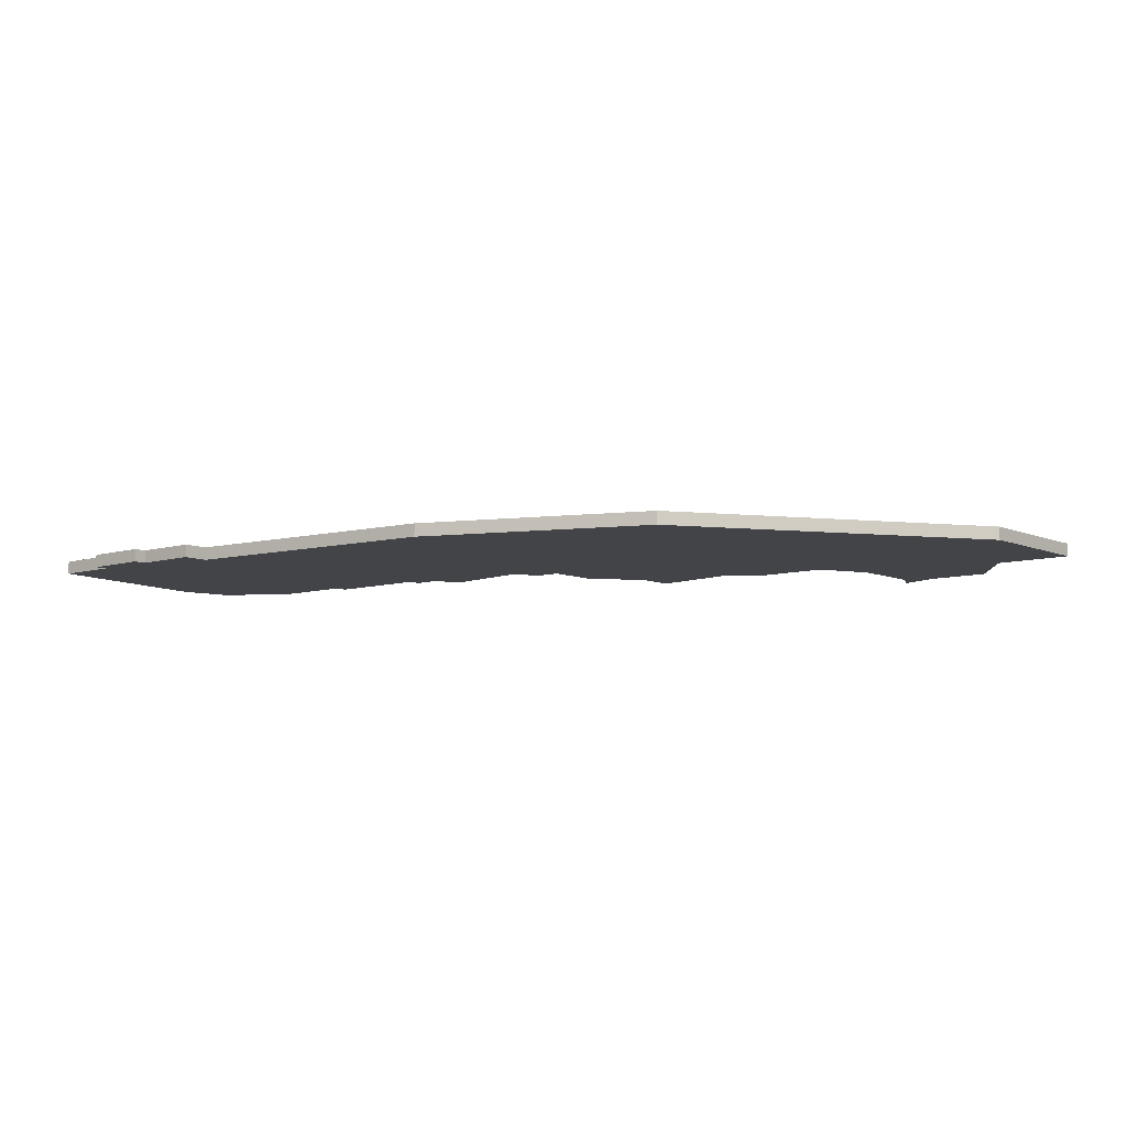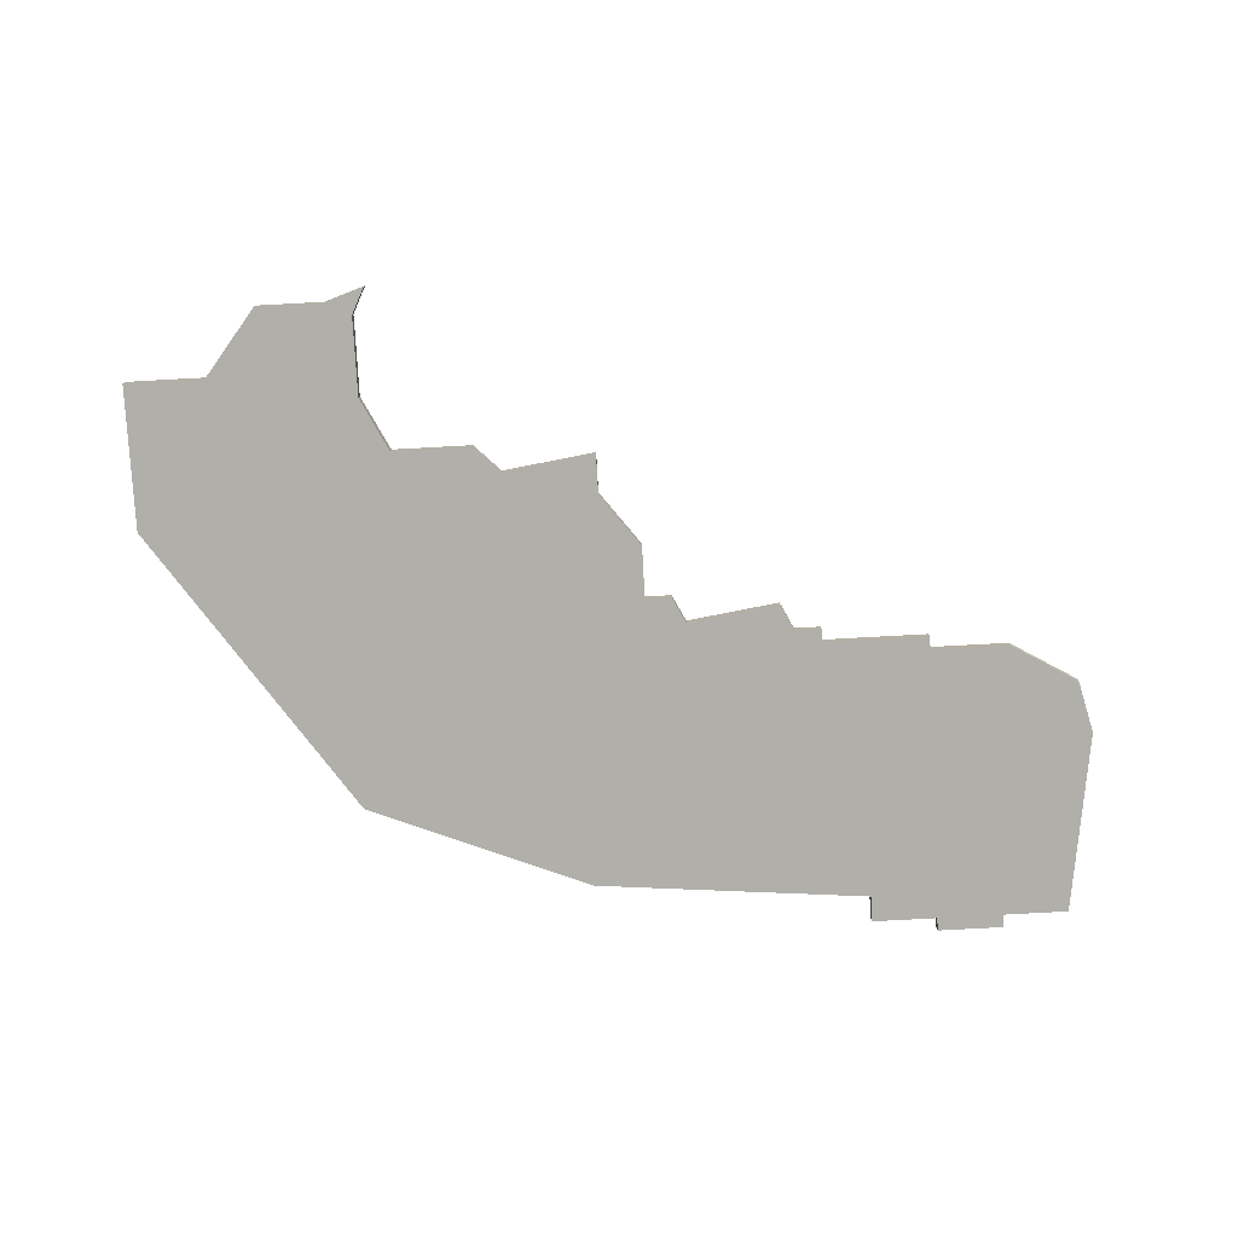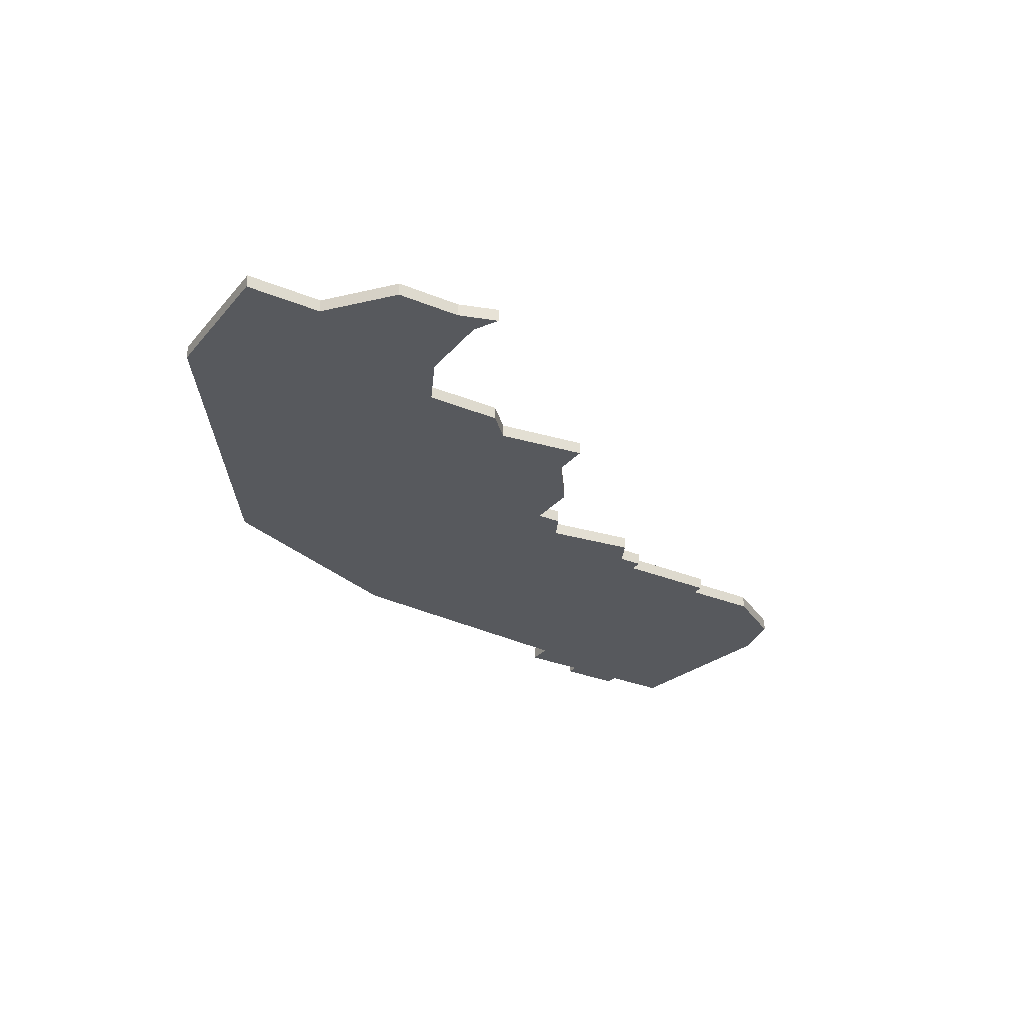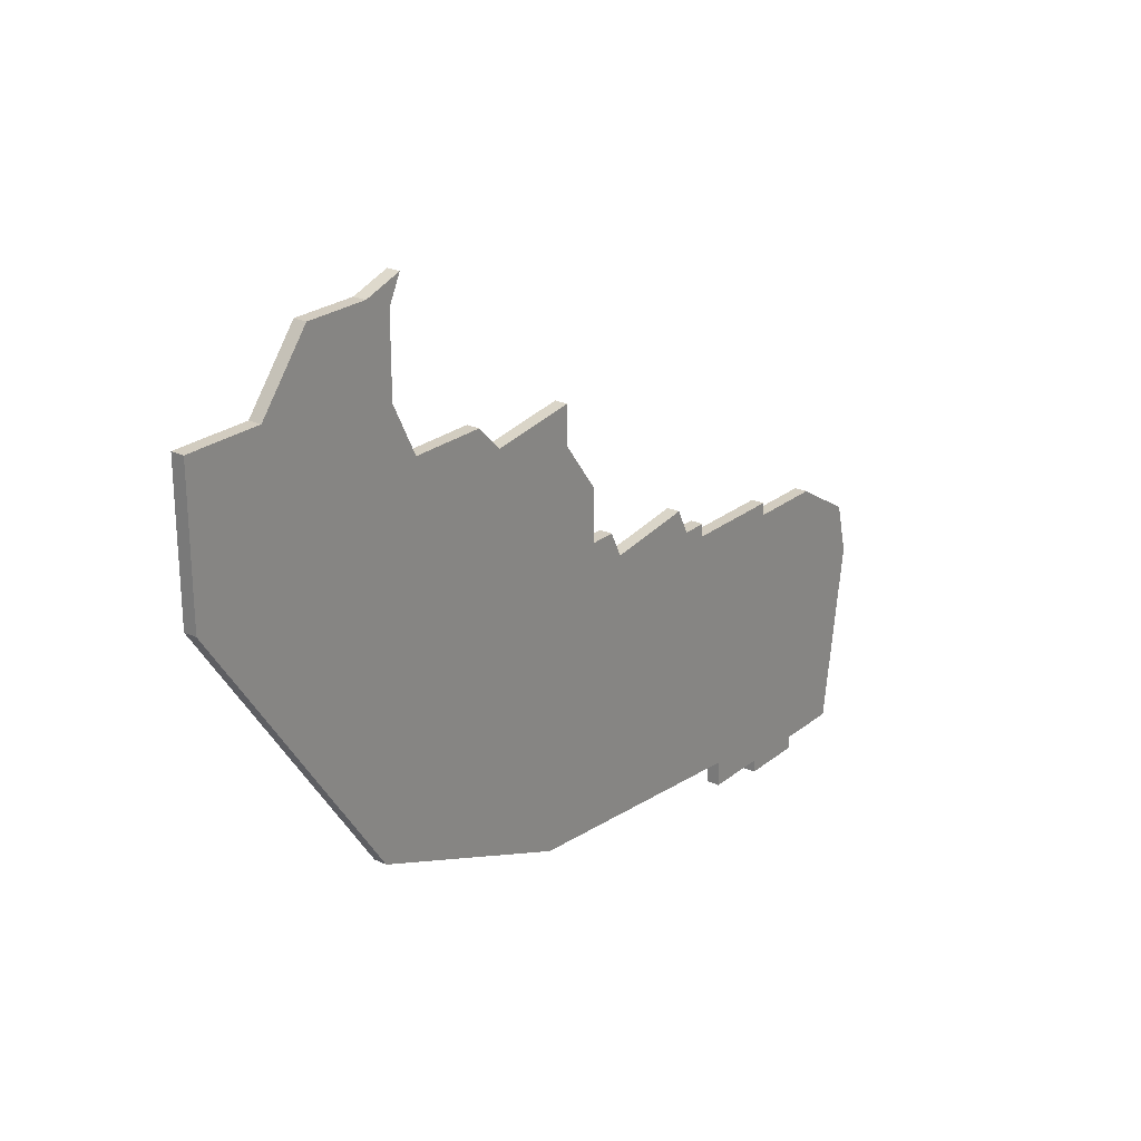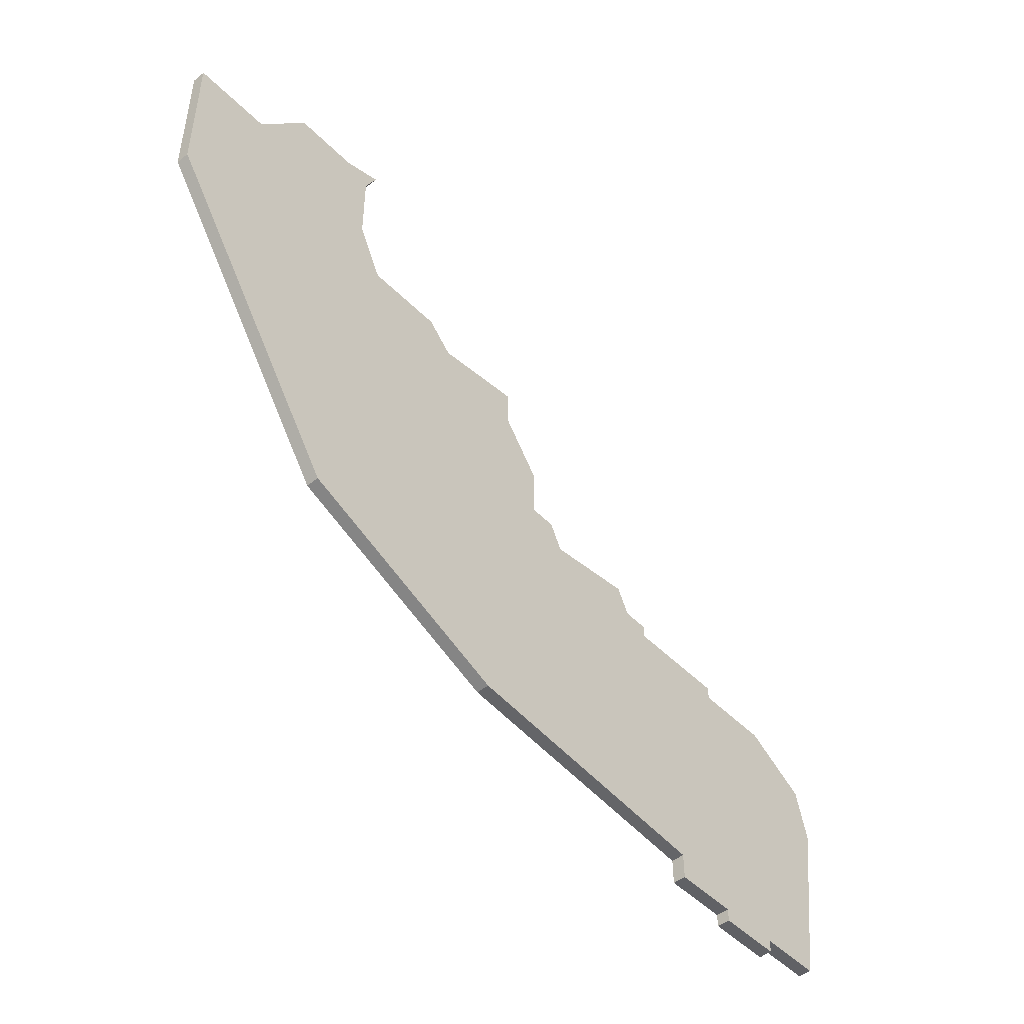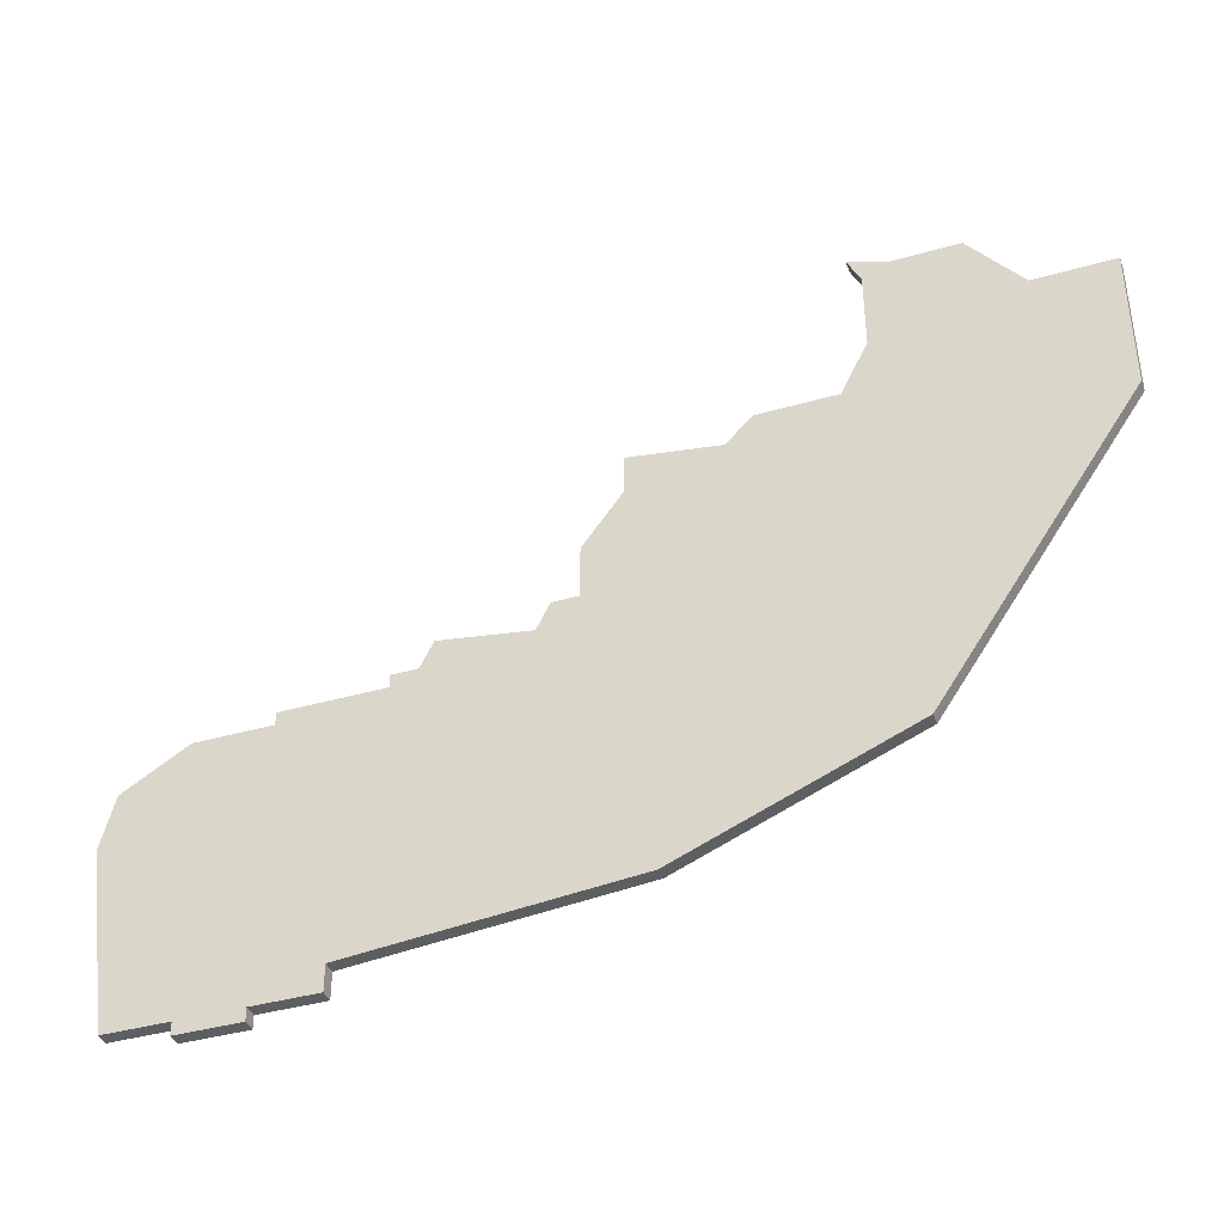
<metadata>
{"format":"obj","ext":"obj","renderer":"f3d","projection":"perspective","resolution":1024,"background":"white","views":[{"elev":-8.0,"azim":40.1,"up":"+Z"},{"elev":-78.0,"azim":-176.9,"up":"+Z"},{"elev":-29.0,"azim":148.2,"up":"+Z"},{"elev":24.3,"azim":127.8,"up":"+Y"},{"elev":-47.9,"azim":131.8,"up":"+Y"},{"elev":-39.1,"azim":19.7,"up":"+Y"}]}
</metadata>
<code>
v 1849 -1828 0
v 1849 -1828 1
v 1849 -1829 0
v 1849 -1829 1
v 1865 -1803 0
v 1865 -1803 1
v 1873 -1802 0
v 1873 -1802 1
v 1906 -1784 0
v 1906 -1784 1
v 1848 -1807 0
v 1848 -1807 1
v 1864 -1805 0
v 1864 -1805 1
v 1897 -1817 0
v 1897 -1817 1
v 1897 -1779 0
v 1897 -1779 1
v 1872 -1804 0
v 1872 -1804 1
v 1880 -1824 0
v 1880 -1824 1
v 1912 -1784 0
v 1912 -1784 1
v 1912 -1795 0
v 1912 -1795 1
v 1854 -1828 0
v 1854 -1828 1
v 1854 -1829 0
v 1854 -1829 1
v 1854 -1806 0
v 1854 -1806 1
v 1854 -1807 0
v 1854 -1807 1
v 1887 -1790 0
v 1887 -1790 1
v 1862 -1805 0
v 1862 -1805 1
v 1862 -1806 0
v 1862 -1806 1
v 1895 -1786 0
v 1895 -1786 1
v 1895 -1780 0
v 1895 -1780 1
v 1878 -1794 0
v 1878 -1794 1
v 1878 -1791 0
v 1878 -1791 1
v 1894 -1778 0
v 1894 -1778 1
v 1902 -1779 0
v 1902 -1779 1
v 1844 -1828 0
v 1844 -1828 1
v 1885 -1792 0
v 1885 -1792 1
v 1893 -1790 0
v 1893 -1790 1
v 1843 -1810 0
v 1843 -1810 1
v 1859 -1826 0
v 1859 -1826 1
v 1859 -1828 0
v 1859 -1828 1
v 1842 -1814 0
v 1842 -1814 1
v 1875 -1802 0
v 1875 -1802 1
v 1875 -1798 0
v 1875 -1798 1
f 27 1 65
f 53 65 1
f 1 29 3
f 1 27 29
f 27 61 63
f 39 21 61
f 33 27 65
f 61 27 33
f 11 65 59
f 39 33 31
f 65 11 33
f 13 39 37
f 5 19 13
f 39 13 21
f 33 39 61
f 13 19 21
f 67 19 7
f 67 69 45
f 45 55 67
f 67 55 15
f 55 45 47
f 55 57 15
f 15 57 25
f 15 21 67
f 67 21 19
f 55 35 57
f 41 9 57
f 25 57 9
f 41 43 17
f 17 51 41
f 49 17 43
f 51 9 41
f 9 23 25
f 66 2 28
f 2 66 54
f 4 30 2
f 30 28 2
f 64 62 28
f 62 22 40
f 66 28 34
f 34 28 62
f 60 66 12
f 32 34 40
f 34 12 66
f 38 40 14
f 14 20 6
f 22 14 40
f 62 40 34
f 22 20 14
f 8 20 68
f 46 70 68
f 68 56 46
f 16 56 68
f 48 46 56
f 16 58 56
f 26 58 16
f 68 22 16
f 20 22 68
f 58 36 56
f 58 10 42
f 10 58 26
f 18 44 42
f 42 52 18
f 44 18 50
f 42 10 52
f 26 24 10
f 46 48 45
f 45 48 47
f 70 46 69
f 69 46 45
f 68 70 67
f 67 70 69
f 8 68 7
f 7 68 67
f 20 8 19
f 19 8 7
f 6 20 5
f 5 20 19
f 14 6 13
f 13 6 5
f 38 14 37
f 37 14 13
f 40 38 39
f 39 38 37
f 32 40 31
f 31 40 39
f 34 32 33
f 33 32 31
f 12 34 11
f 11 34 33
f 60 12 59
f 59 12 11
f 66 60 65
f 65 60 59
f 54 66 53
f 53 66 65
f 2 54 1
f 1 54 53
f 4 2 3
f 3 2 1
f 30 4 29
f 29 4 3
f 28 30 27
f 27 30 29
f 64 28 63
f 63 28 27
f 62 64 61
f 61 64 63
f 22 62 21
f 21 62 61
f 16 22 15
f 15 22 21
f 26 16 25
f 25 16 15
f 24 26 23
f 23 26 25
f 10 24 9
f 9 24 23
f 52 10 51
f 51 10 9
f 18 52 17
f 17 52 51
f 50 18 49
f 49 18 17
f 44 50 43
f 43 50 49
f 42 44 41
f 41 44 43
f 58 42 57
f 57 42 41
f 36 58 35
f 35 58 57
f 48 56 47
f 47 56 55
f 56 36 55
f 55 36 35

</code>
